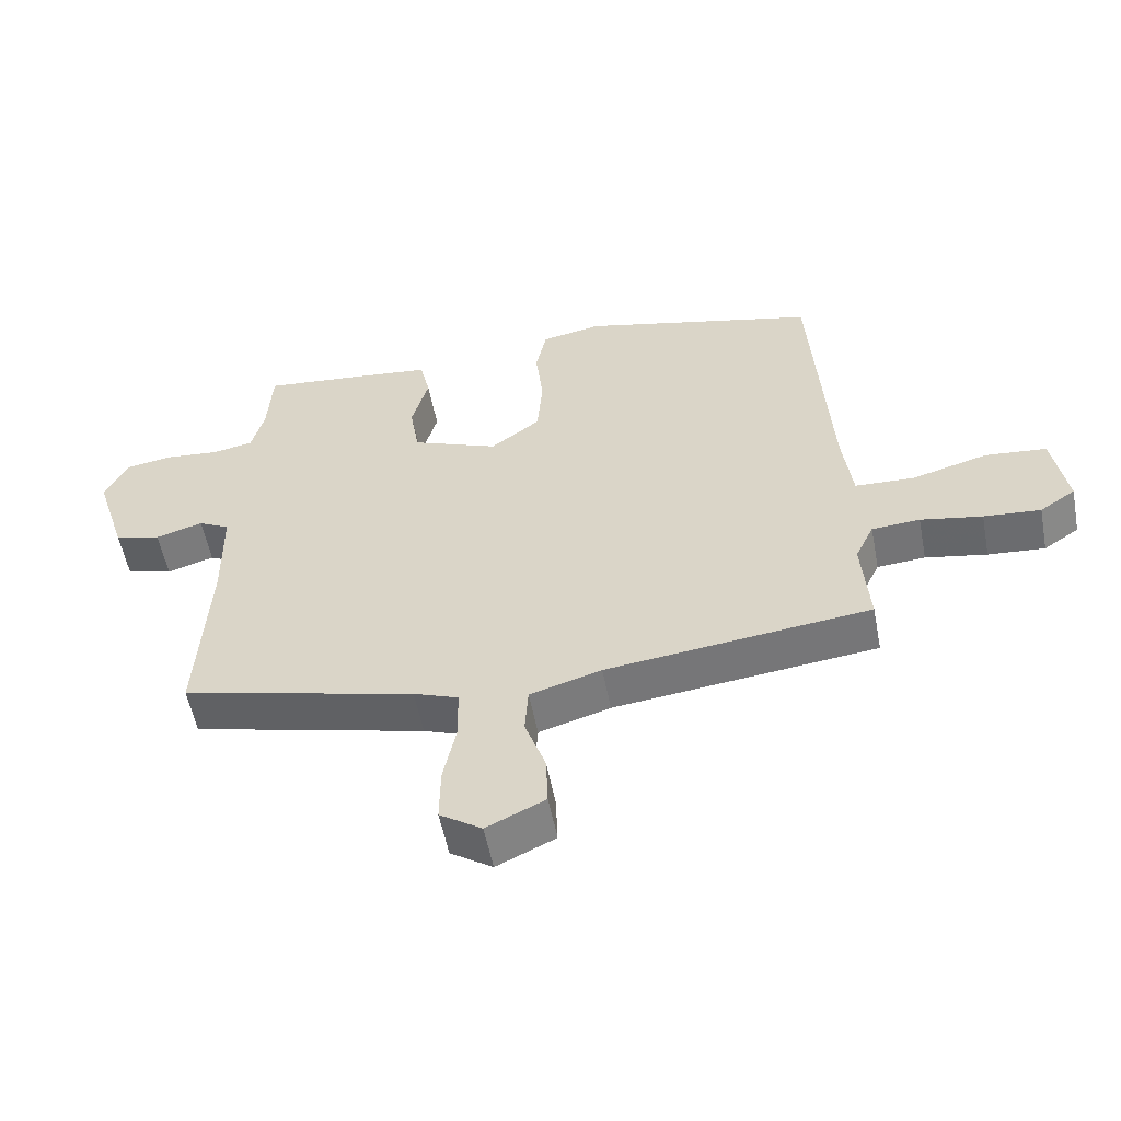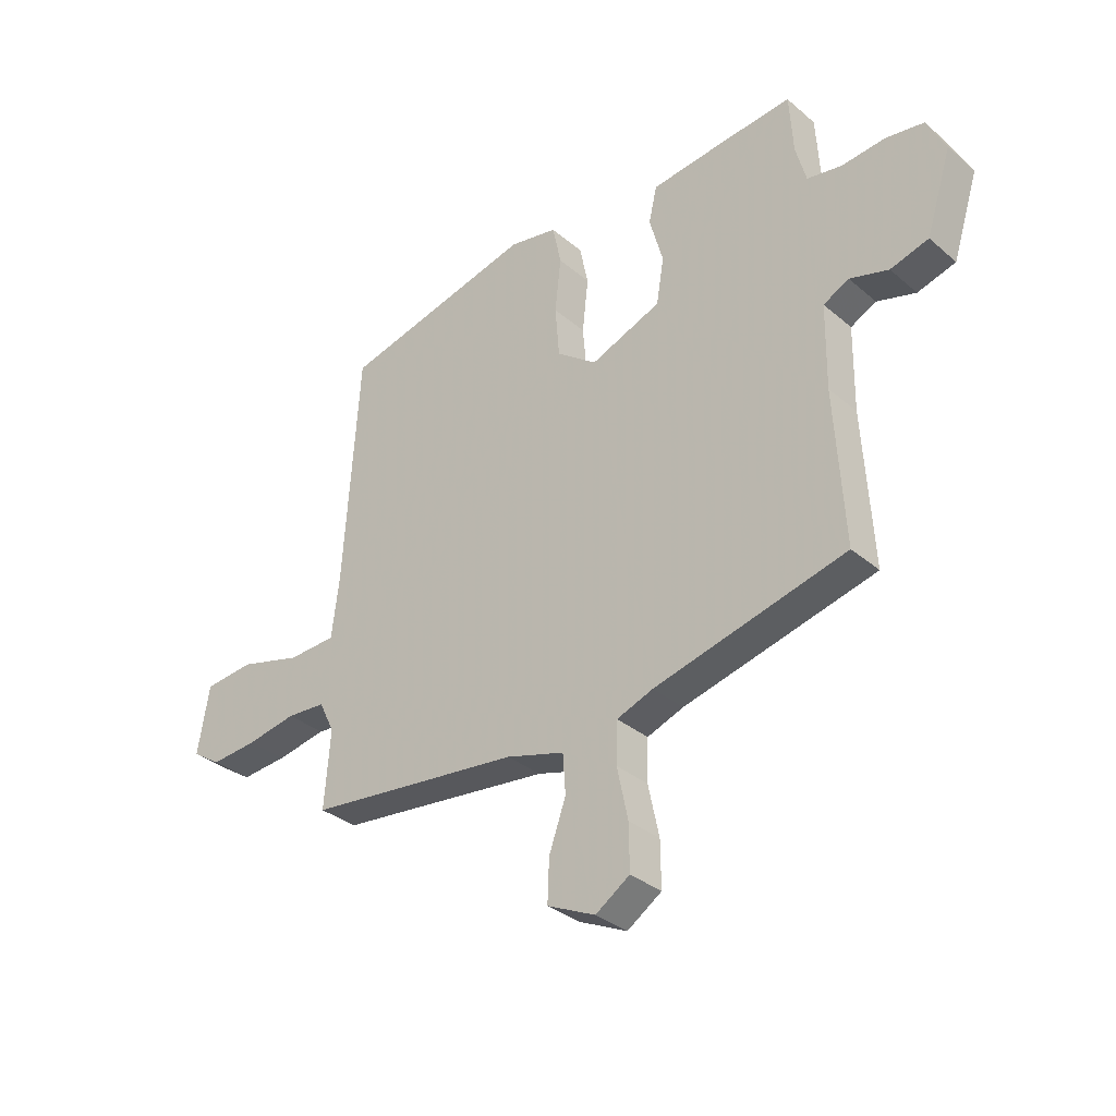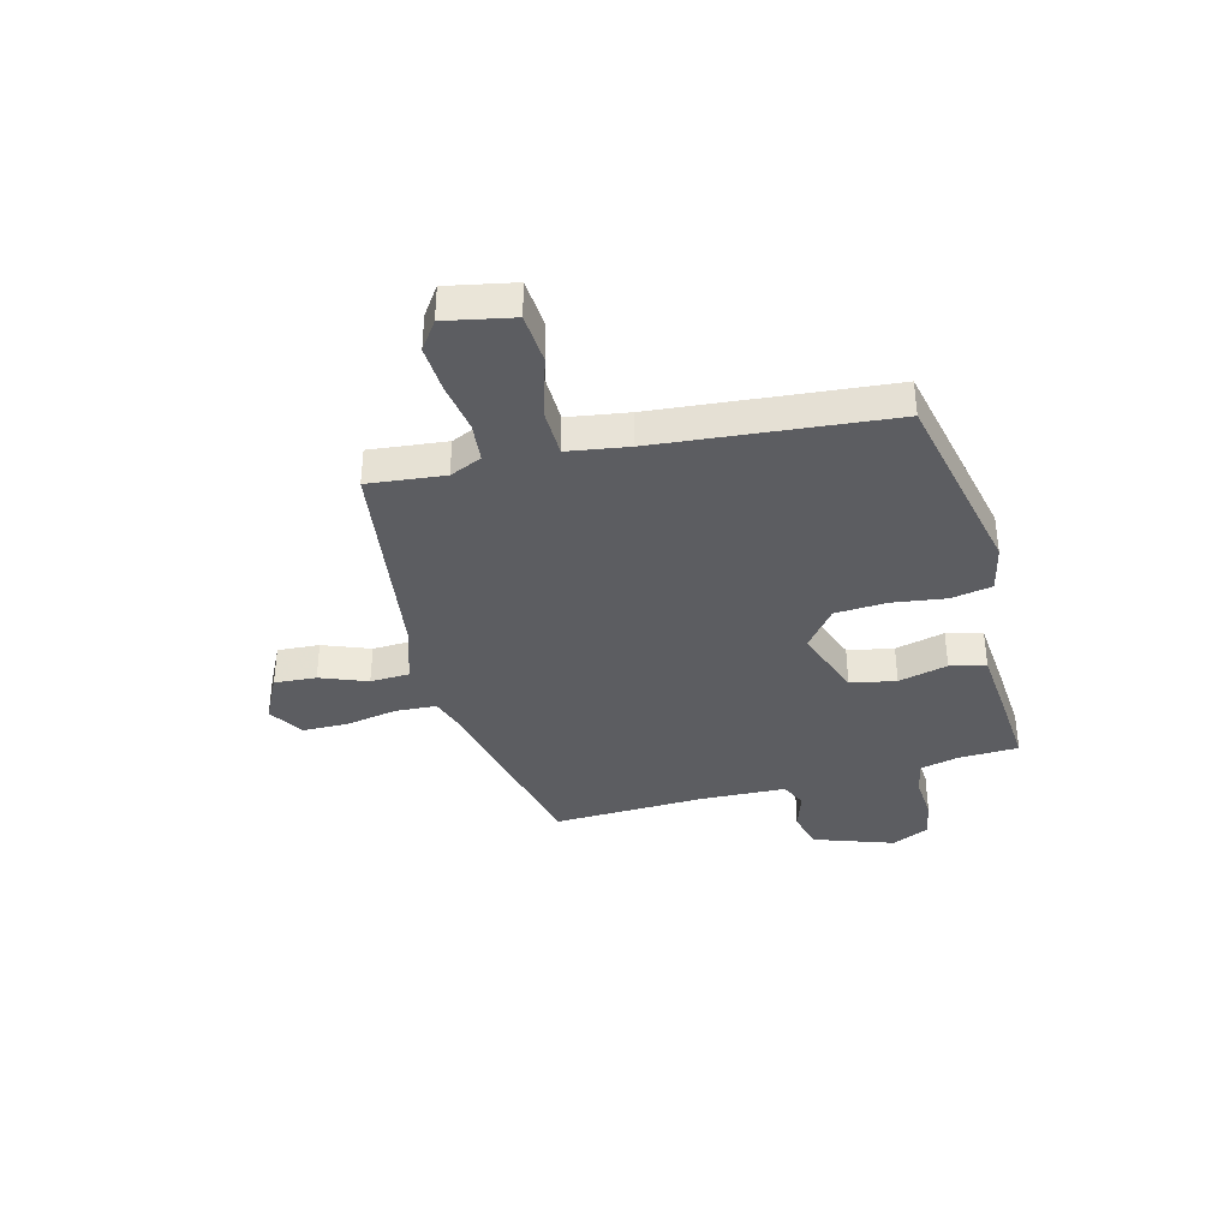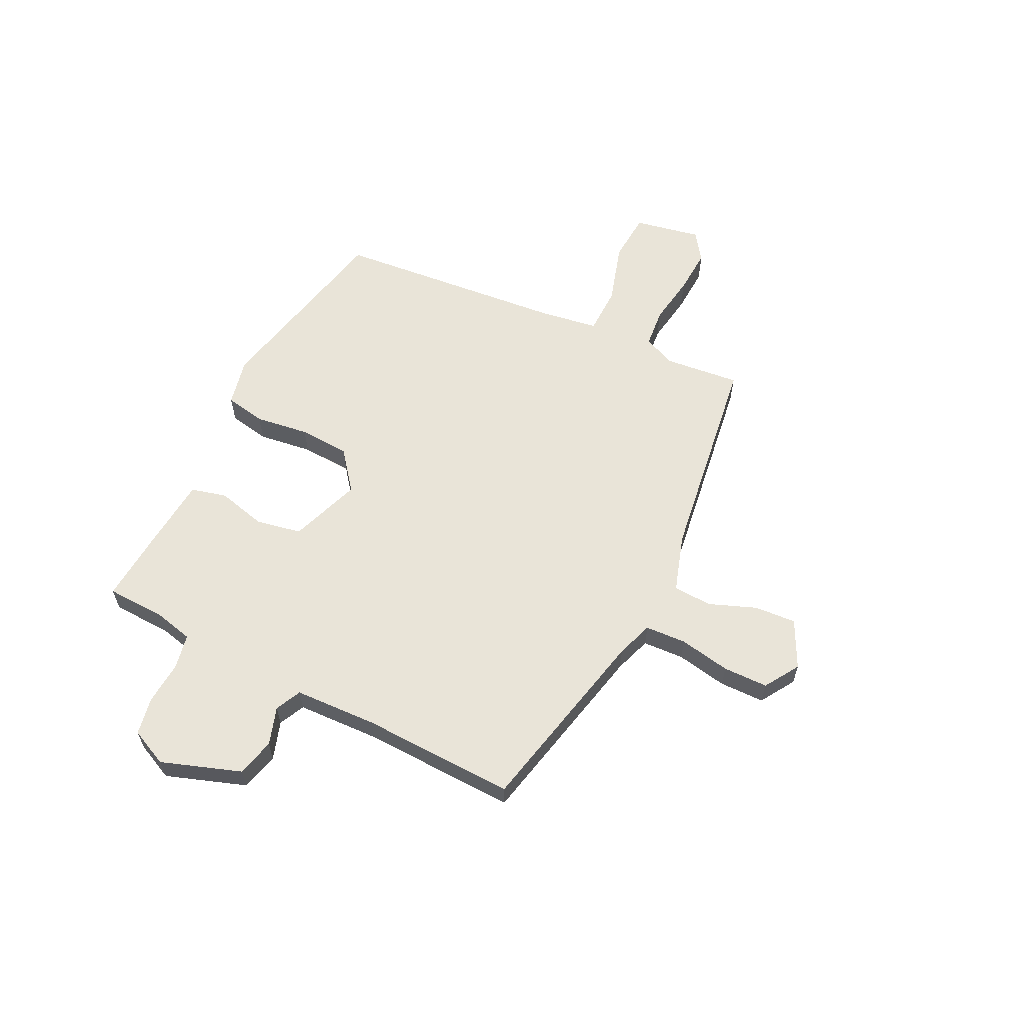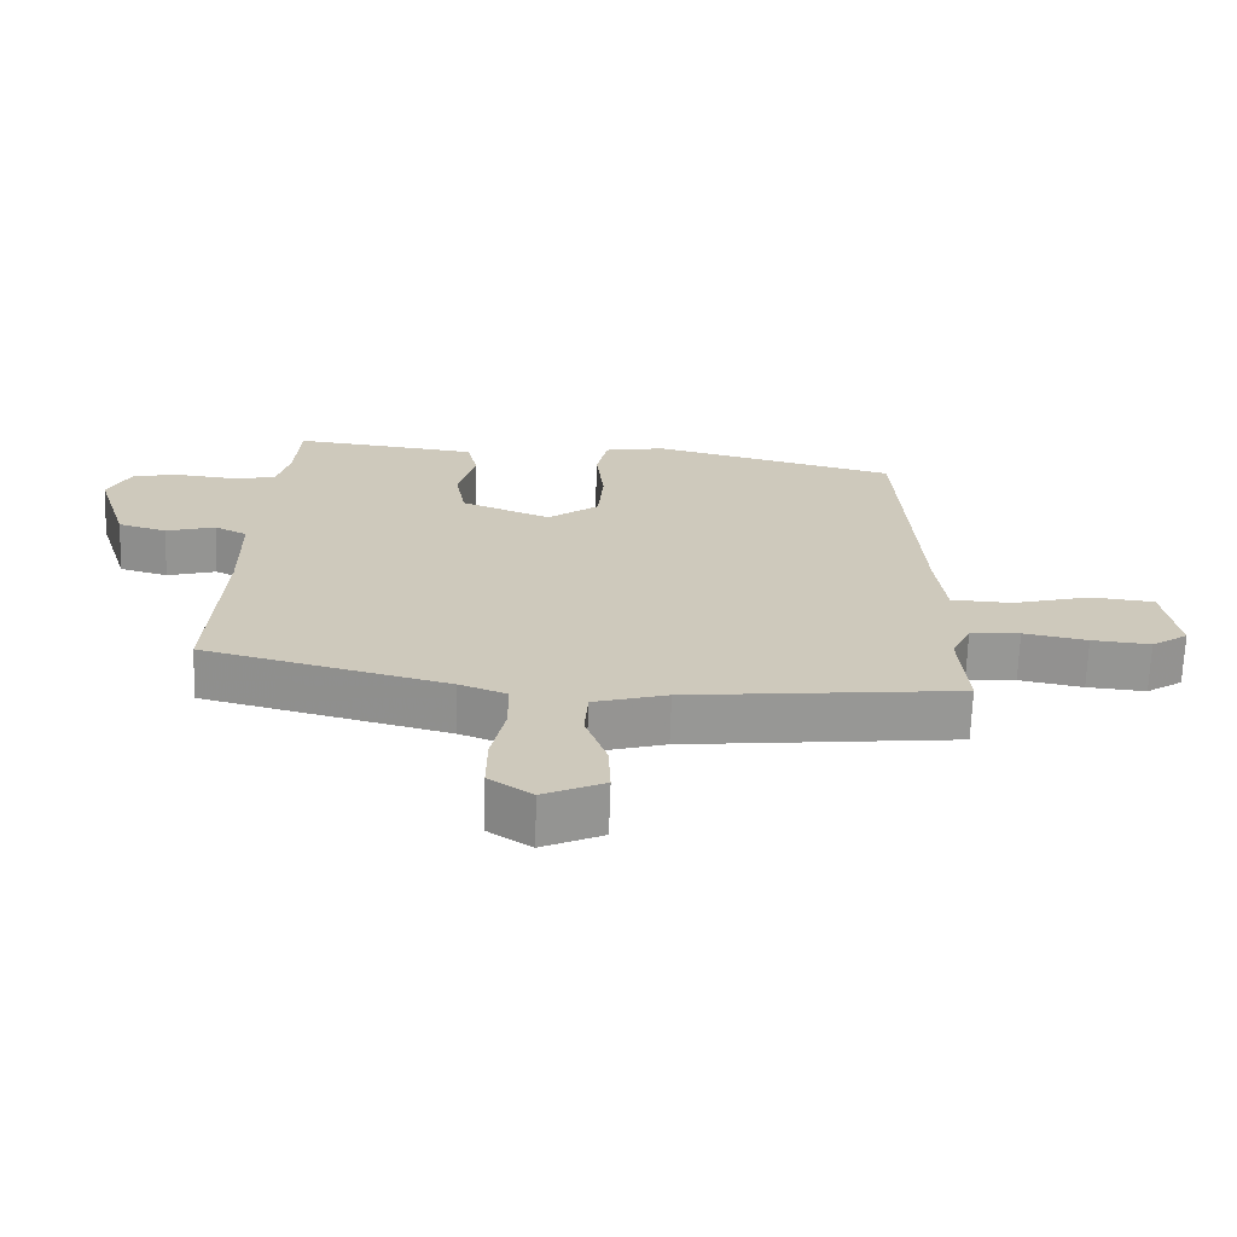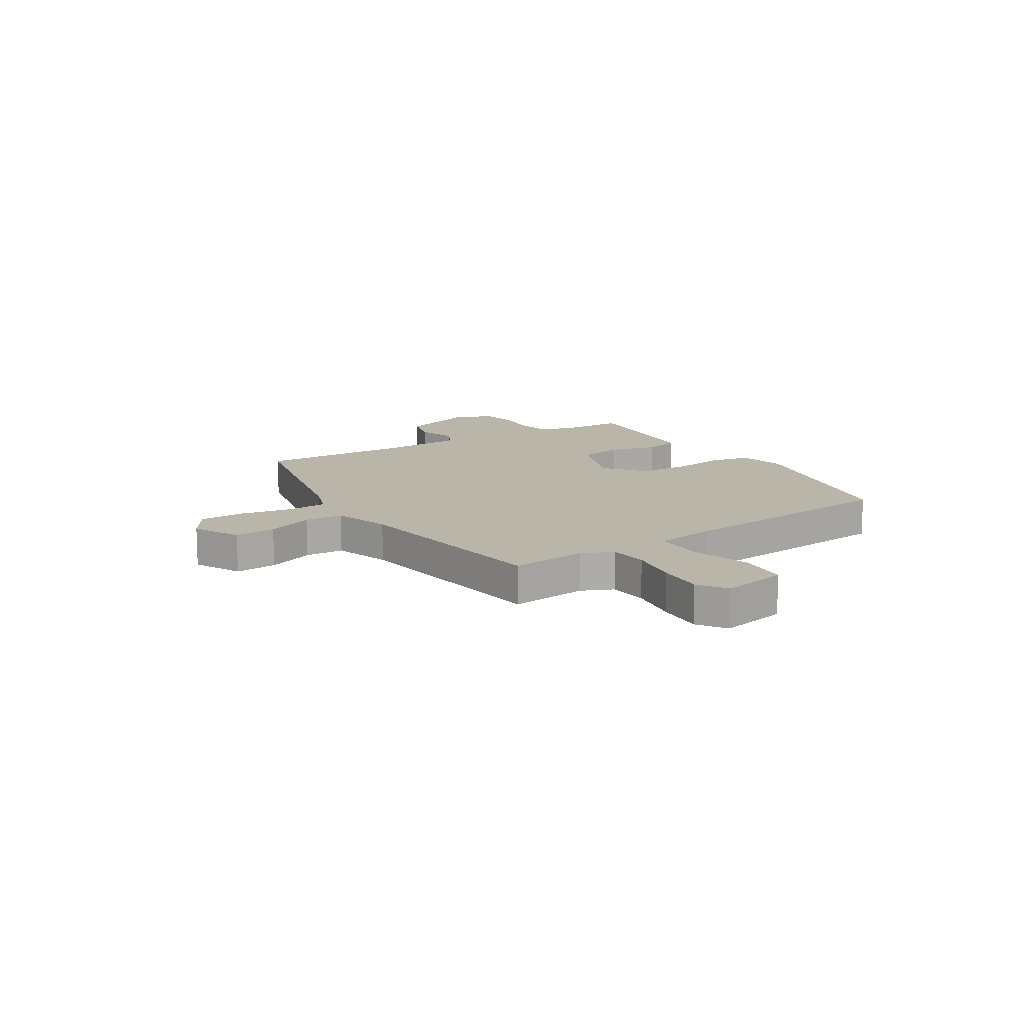
<metadata>
{"format":"obj","ext":"obj","renderer":"f3d","projection":"perspective","resolution":1024,"background":"white","views":[{"elev":-55.2,"azim":-169.1,"up":"+Z"},{"elev":-33.1,"azim":40.8,"up":"+Z"},{"elev":-37.0,"azim":-76.9,"up":"+Y"},{"elev":60.6,"azim":114.7,"up":"+Y"},{"elev":-67.9,"azim":178.0,"up":"+Z"},{"elev":13.5,"azim":-123.8,"up":"+Y"}]}
</metadata>
<code>
v 0.508 0.07 -0.372
v 0.156 0.07 -0.46
v 0.089 0.07 -0.485
v 0.087 0.07 -0.561
v 0.107 0.07 -0.655
v 0.108 0.07 -0.738
v 0.045 0.07 -0.78
v -0.043 0.07 -0.739
v -0.04 0.07 -0.662
v -0.009 0.07 -0.575
v -0.014 0.07 -0.503
v -0.121 0.07 -0.472
v -0.516 0.07 -0.427
v -0.505 0.07 -0.286
v -0.533 0.07 -0.228
v -0.605 0.07 -0.223
v -0.697 0.07 -0.24
v -0.782 0.07 -0.247
v -0.835 0.07 -0.212
v -0.814 0.07 -0.088
v -0.722 0.07 -0.079
v -0.608 0.07 -0.11
v -0.52 0.07 -0.106
v -0.506 0.07 0.005
v -0.478 0.07 0.433
v -0.123 0.07 0.52
v -0.034 0.07 0.503
v -0.018 0.07 0.428
v -0.029 0.07 0.328
v -0.021 0.07 0.234
v 0.053 0.07 0.179
v 0.183 0.07 0.23
v 0.197 0.07 0.314
v 0.172 0.07 0.404
v 0.187 0.07 0.47
v 0.317 0.07 0.485
v 0.454 0.07 0.499
v 0.461 0.07 0.389
v 0.48 0.07 0.318
v 0.544 0.07 0.307
v 0.624 0.07 0.315
v 0.694 0.07 0.304
v 0.728 0.07 0.236
v 0.681 0.07 0.088
v 0.611 0.07 0.068
v 0.54 0.07 0.089
v 0.493 0.07 0.065
v 0.491 0.07 -0.089
v 0.508 0 -0.372
v 0.156 0 -0.46
v 0.089 0 -0.485
v 0.087 0 -0.561
v 0.107 0 -0.655
v 0.108 0 -0.738
v 0.045 0 -0.78
v -0.043 0 -0.739
v -0.04 0 -0.662
v -0.009 0 -0.575
v -0.014 0 -0.503
v -0.121 0 -0.472
v -0.516 0 -0.427
v -0.505 0 -0.286
v -0.533 0 -0.228
v -0.605 0 -0.223
v -0.697 0 -0.24
v -0.782 0 -0.247
v -0.835 0 -0.212
v -0.814 0 -0.088
v -0.722 0 -0.079
v -0.608 0 -0.11
v -0.52 0 -0.106
v -0.506 0 0.005
v -0.478 0 0.433
v -0.123 0 0.52
v -0.034 0 0.503
v -0.018 0 0.428
v -0.029 0 0.328
v -0.021 0 0.234
v 0.053 0 0.179
v 0.183 0 0.23
v 0.197 0 0.314
v 0.172 0 0.404
v 0.187 0 0.47
v 0.317 0 0.485
v 0.454 0 0.499
v 0.461 0 0.389
v 0.48 0 0.318
v 0.544 0 0.307
v 0.624 0 0.315
v 0.694 0 0.304
v 0.728 0 0.236
v 0.681 0 0.088
v 0.611 0 0.068
v 0.54 0 0.089
v 0.493 0 0.065
v 0.491 0 -0.089
f 43 44 45 46
f 43 46 47
f 40 41 42 43
f 39 40 43 47
f 38 39 47 48
f 33 34 35 36
f 32 33 36 37
f 26 27 28 29
f 24 25 26 29
f 23 24 29 30
f 19 20 21 22
f 19 22 23
f 16 17 18 19
f 16 19 23
f 15 16 23 30
f 12 13 14
f 11 12 14 15
f 7 8 9 10
f 7 10 11
f 4 5 6 7
f 3 4 7 11
f 2 3 11 15
f 32 37 38 48
f 31 32 48 1
f 15 30 31
f 1 2 15 31
f 94 93 92 91
f 95 94 91
f 91 90 89 88
f 95 91 88 87
f 96 95 87 86
f 84 83 82 81
f 85 84 81 80
f 77 76 75 74
f 77 74 73 72
f 78 77 72 71
f 70 69 68 67
f 71 70 67
f 67 66 65 64
f 71 67 64
f 78 71 64 63
f 62 61 60
f 63 62 60 59
f 58 57 56 55
f 59 58 55
f 55 54 53 52
f 59 55 52 51
f 63 59 51 50
f 96 86 85 80
f 49 96 80 79
f 79 78 63
f 79 63 50 49
f 1 49 50 2
f 2 50 51 3
f 3 51 52 4
f 4 52 53 5
f 5 53 54 6
f 6 54 55 7
f 7 55 56 8
f 8 56 57 9
f 9 57 58 10
f 10 58 59 11
f 11 59 60 12
f 12 60 61 13
f 13 61 62 14
f 14 62 63 15
f 15 63 64 16
f 16 64 65 17
f 17 65 66 18
f 18 66 67 19
f 19 67 68 20
f 20 68 69 21
f 21 69 70 22
f 22 70 71 23
f 23 71 72 24
f 24 72 73 25
f 25 73 74 26
f 26 74 75 27
f 27 75 76 28
f 28 76 77 29
f 29 77 78 30
f 30 78 79 31
f 31 79 80 32
f 32 80 81 33
f 33 81 82 34
f 34 82 83 35
f 35 83 84 36
f 36 84 85 37
f 37 85 86 38
f 38 86 87 39
f 39 87 88 40
f 40 88 89 41
f 41 89 90 42
f 42 90 91 43
f 43 91 92 44
f 44 92 93 45
f 45 93 94 46
f 46 94 95 47
f 47 95 96 48
f 48 96 49 1

</code>
